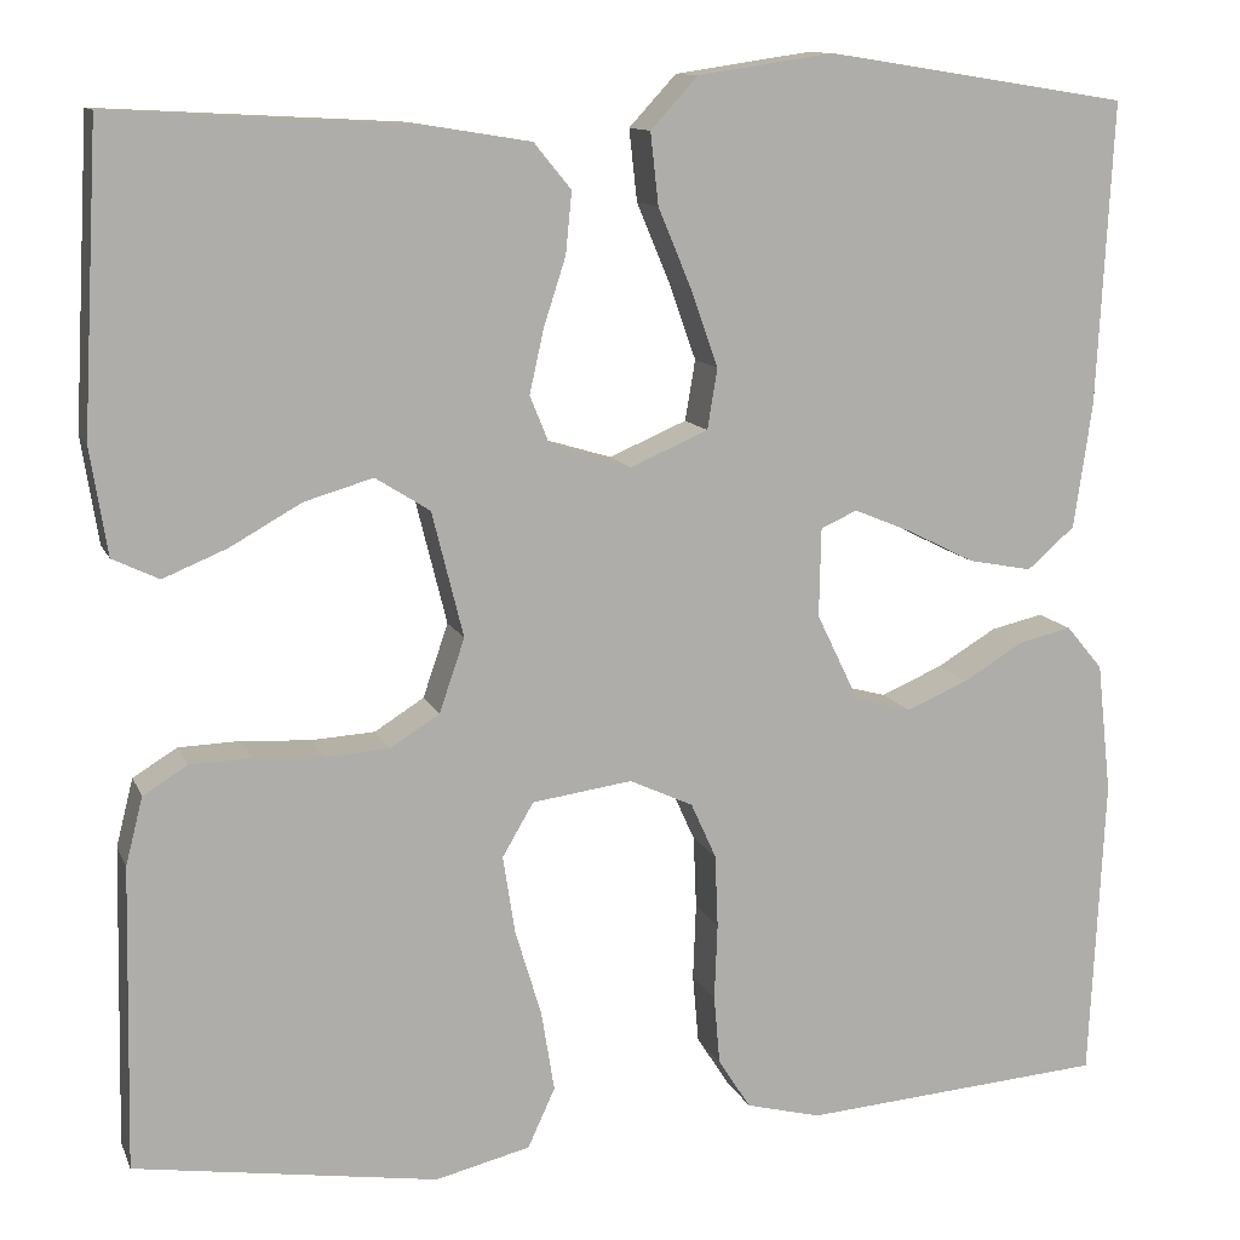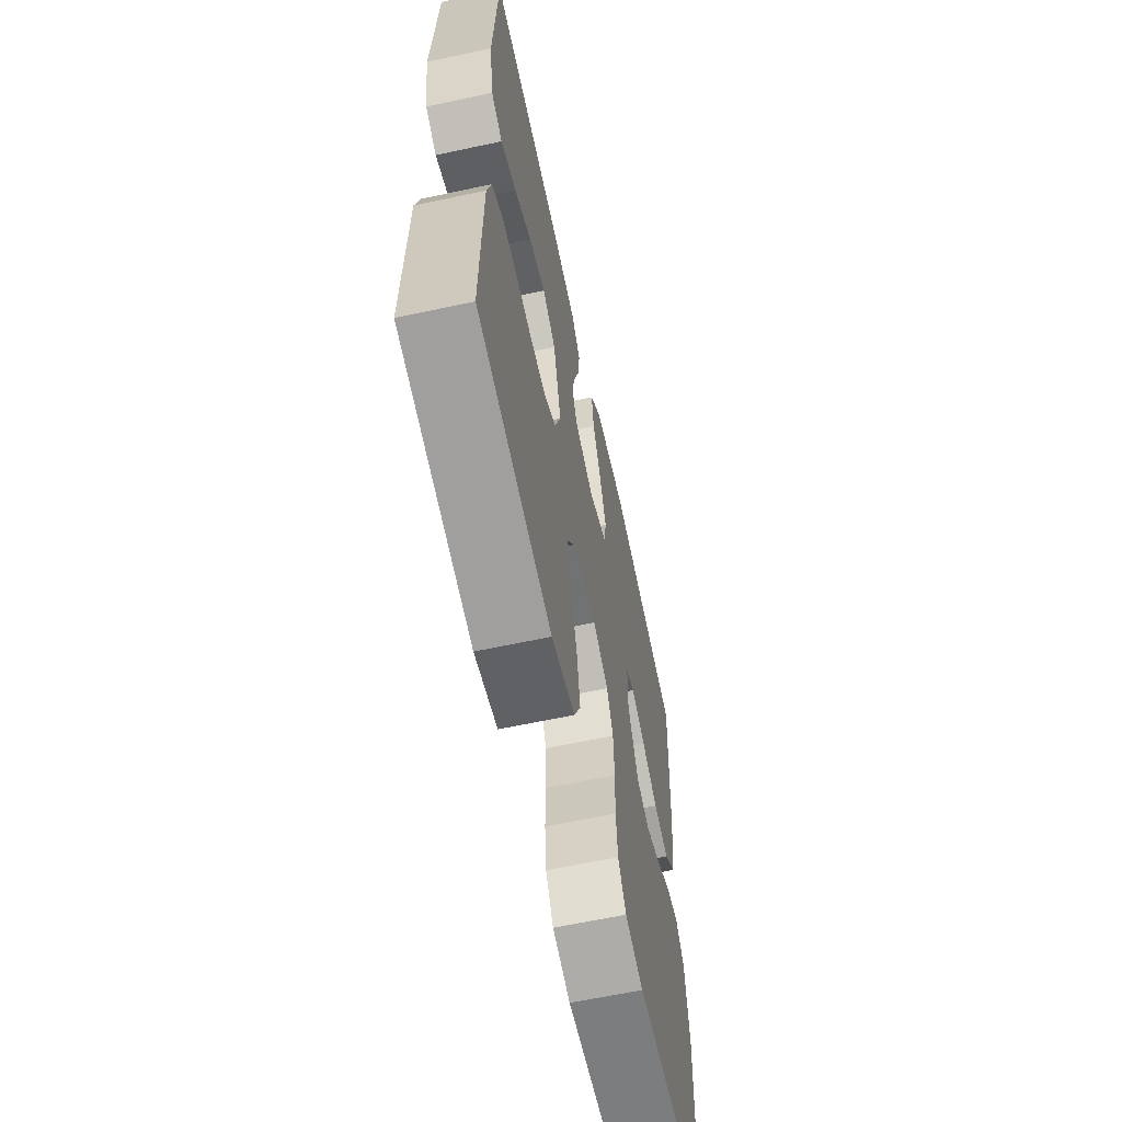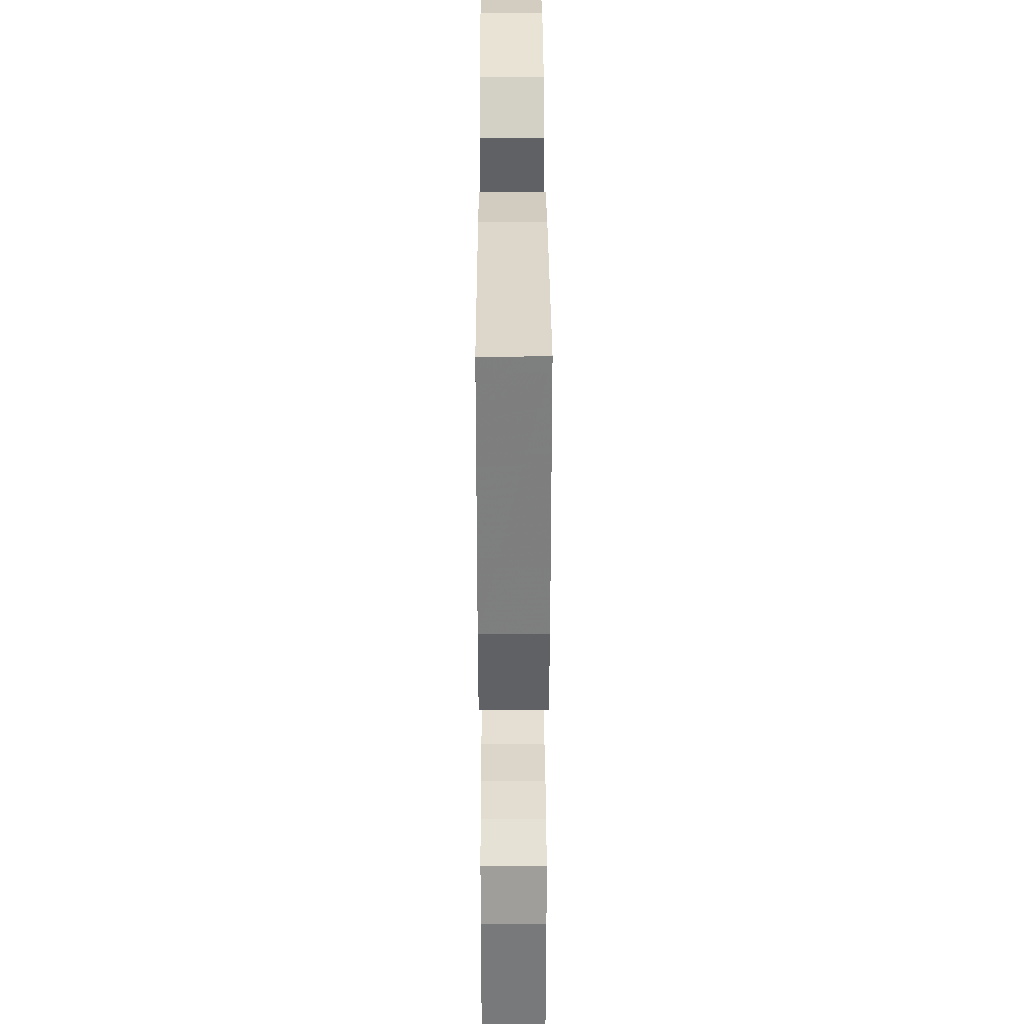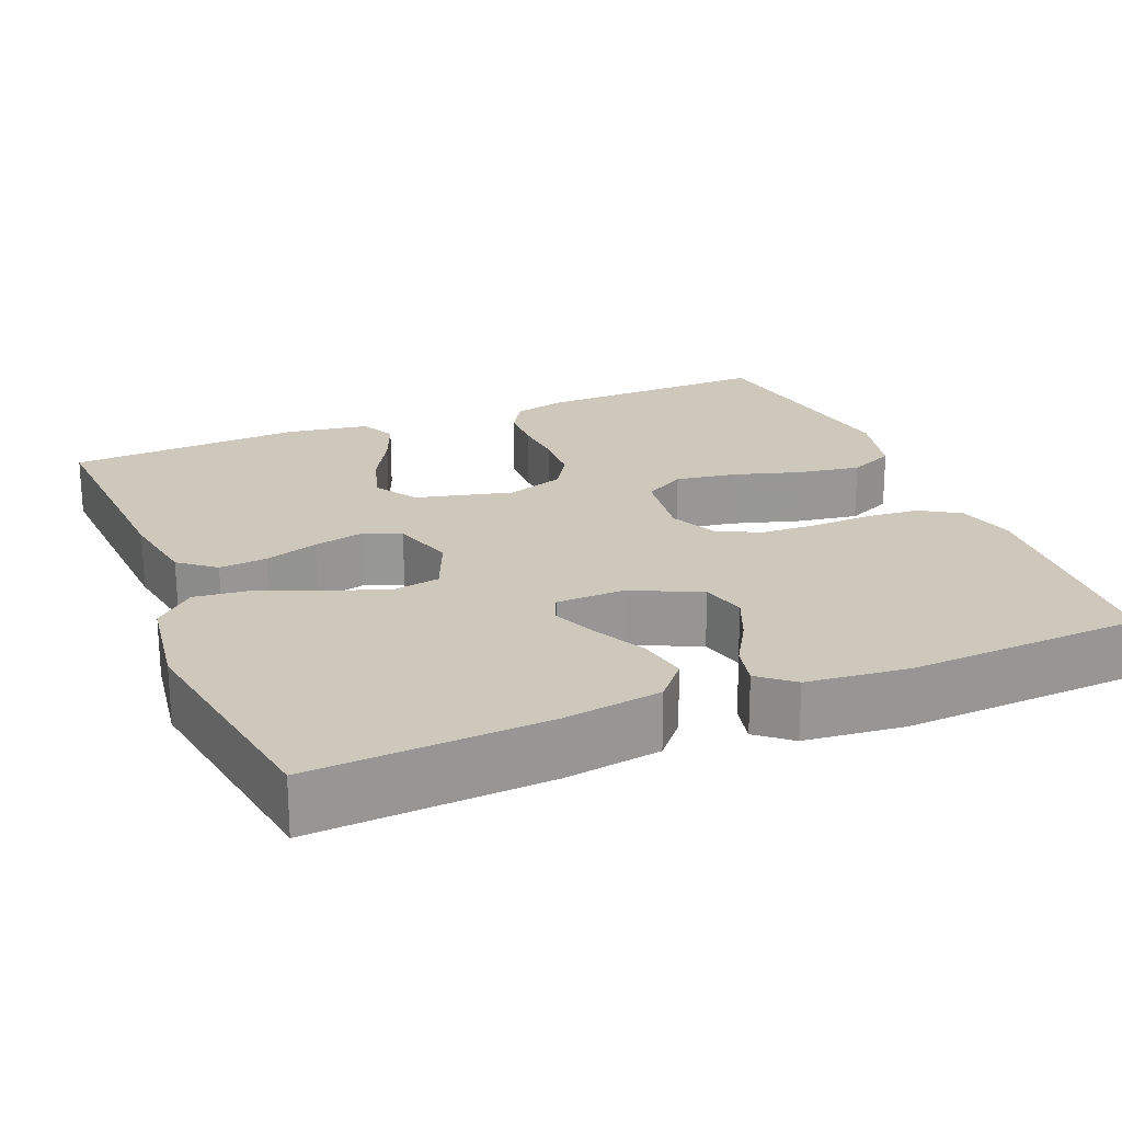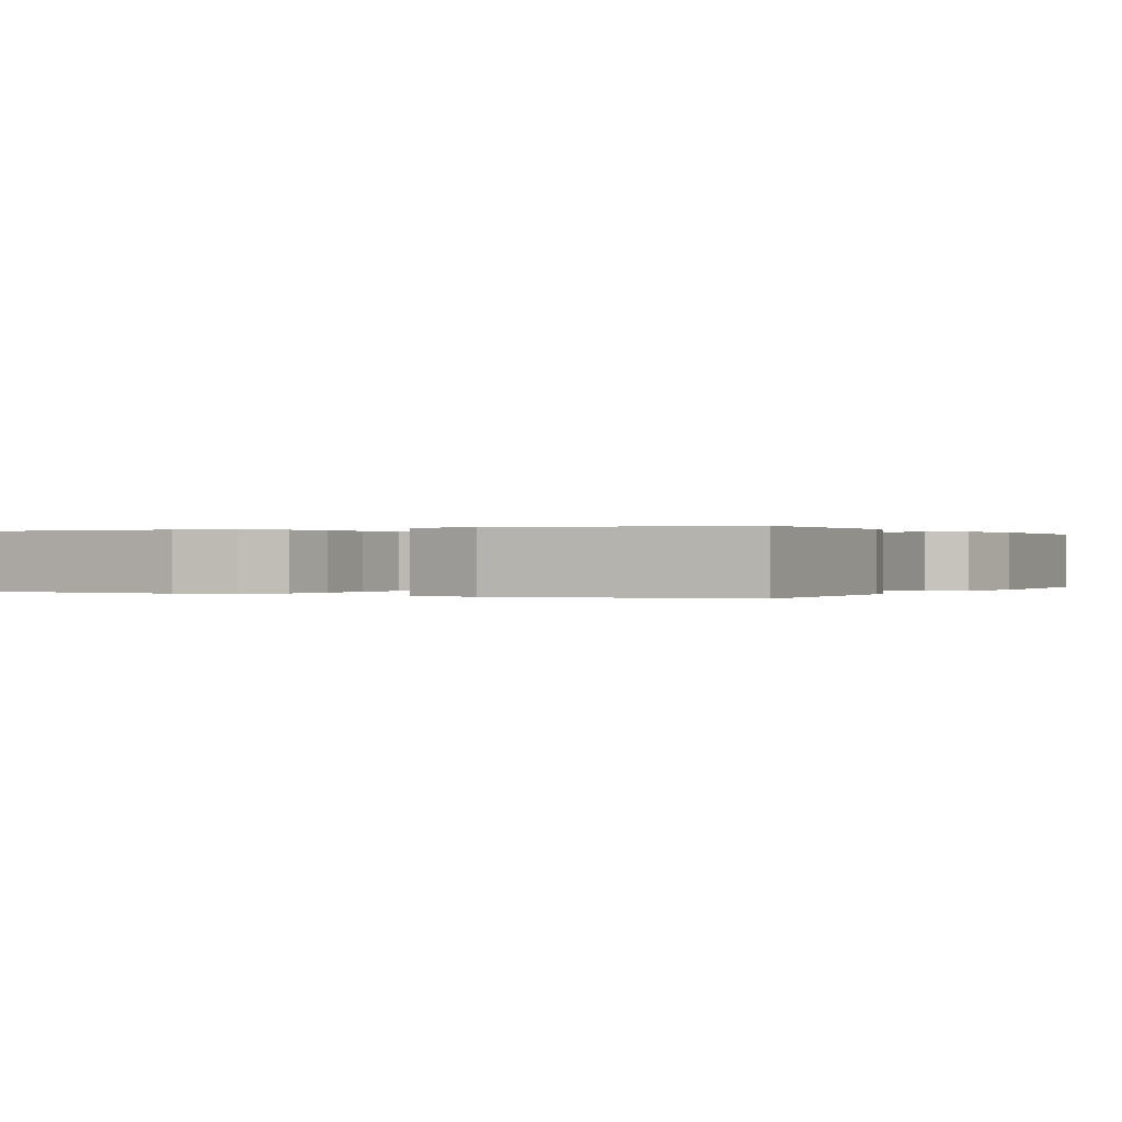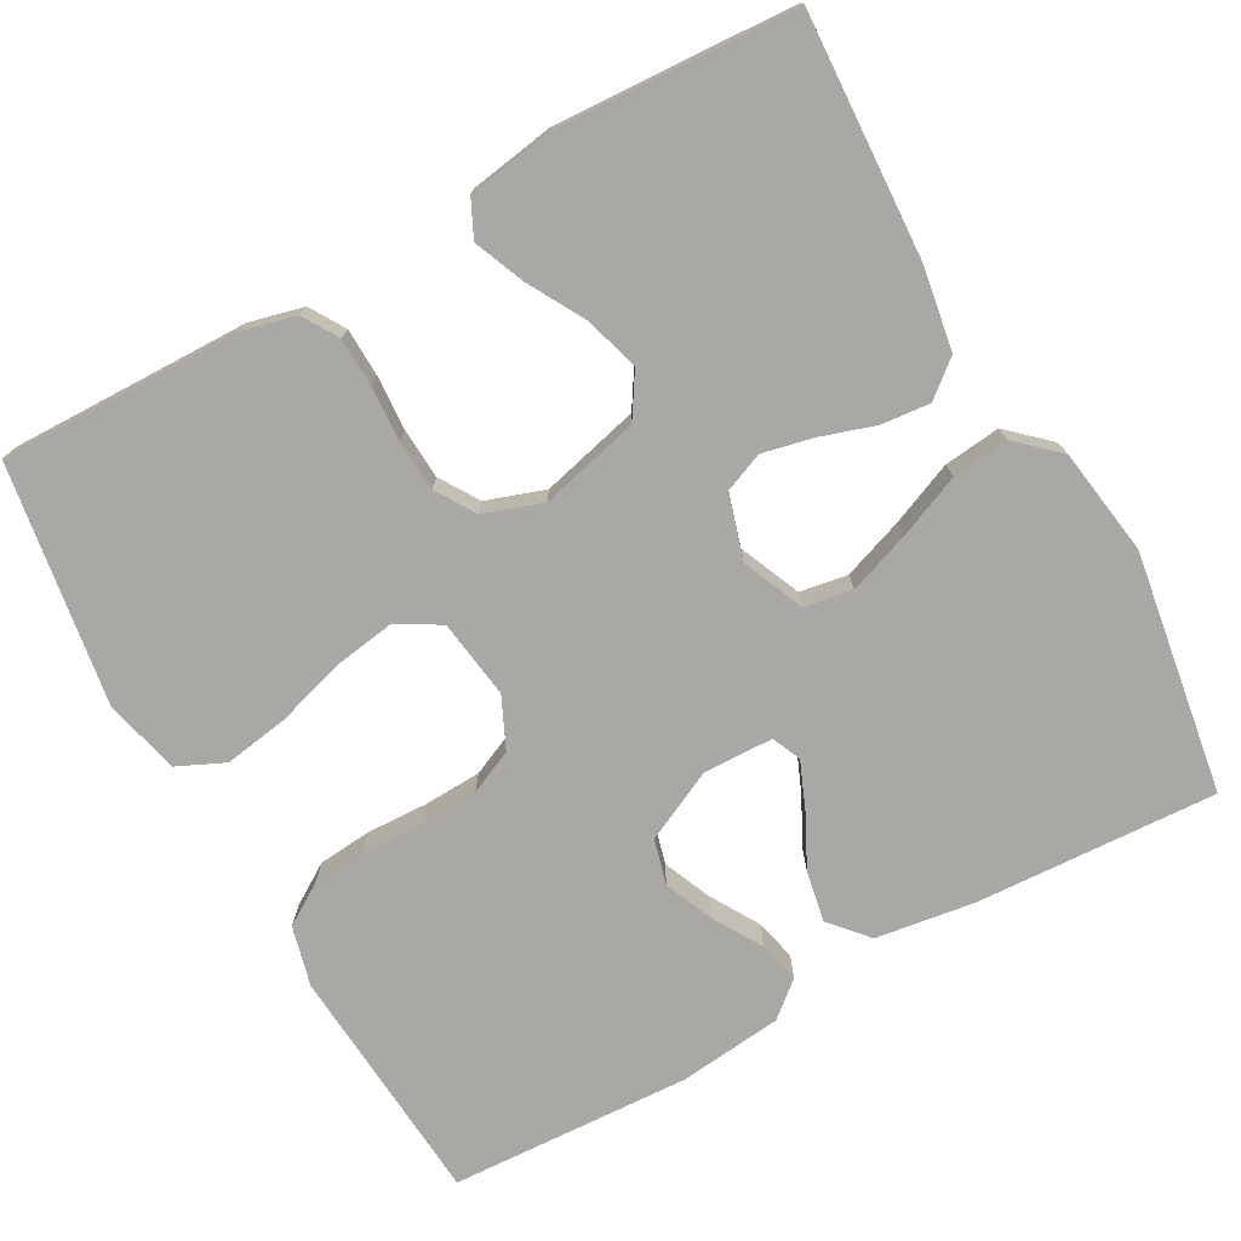
<metadata>
{"format":"obj","ext":"obj","renderer":"f3d","projection":"perspective","resolution":1024,"background":"white","views":[{"elev":11.6,"azim":-16.5,"up":"+Z"},{"elev":-63.2,"azim":-77.8,"up":"+Z"},{"elev":33.5,"azim":-90.2,"up":"+Z"},{"elev":21.9,"azim":67.5,"up":"+Y"},{"elev":0.1,"azim":-151.6,"up":"+Y"},{"elev":-75.2,"azim":-60.9,"up":"+Y"}]}
</metadata>
<code>
v -0.5 0.07 0.5
v -0.2 0.07 0.484
v -0.095 0.07 0.467
v -0.058 0.07 0.422
v -0.064 0.07 0.361
v -0.086 0.07 0.293
v -0.1 0.07 0.23
v -0.08 0.07 0.181
v 0 0.07 0.157
v 0.077 0.07 0.19
v 0.087 0.07 0.25
v 0.06 0.07 0.326
v 0.027 0.07 0.405
v 0.019 0.07 0.476
v 0.066 0.07 0.527
v 0.2 0.07 0.547
v 0.5 0.07 0.5
v 0.484 0.07 0.2
v 0.466 0.07 0.076
v 0.419 0.07 0.035
v 0.356 0.07 0.047
v 0.29 0.07 0.08
v 0.232 0.07 0.104
v 0.196 0.07 0.088
v 0.194 0.07 0
v 0.236 0.07 -0.087
v 0.292 0.07 -0.102
v 0.353 0.07 -0.076
v 0.413 0.07 -0.04
v 0.465 0.07 -0.028
v 0.501 0.07 -0.071
v 0.515 0.07 -0.2
v 0.5 0.07 -0.5
v 0.2 0.07 -0.523
v 0.126 0.07 -0.504
v 0.094 0.07 -0.454
v 0.088 0.07 -0.386
v 0.091 0.07 -0.31
v 0.088 0.07 -0.238
v 0.063 0.07 -0.183
v 0 0.07 -0.154
v -0.099 0.07 -0.168
v -0.13 0.07 -0.221
v -0.118 0.07 -0.298
v -0.092 0.07 -0.384
v -0.079 0.07 -0.464
v -0.106 0.07 -0.523
v -0.2 0.07 -0.546
v -0.5 0.07 -0.5
v -0.494 0.07 -0.2
v -0.477 0.07 -0.133
v -0.433 0.07 -0.106
v -0.372 0.07 -0.104
v -0.304 0.07 -0.108
v -0.24 0.07 -0.104
v -0.191 0.07 -0.073
v -0.166 0.07 0
v -0.197 0.07 0.124
v -0.251 0.07 0.158
v -0.319 0.07 0.138
v -0.39 0.07 0.098
v -0.453 0.07 0.072
v -0.499 0.07 0.094
v -0.516 0.07 0.2
v -0.5 0 0.5
v -0.2 0 0.484
v -0.095 0 0.467
v -0.058 0 0.422
v -0.064 0 0.361
v -0.086 0 0.293
v -0.1 0 0.23
v -0.08 0 0.181
v 0 0 0.157
v 0.077 0 0.19
v 0.087 0 0.25
v 0.06 0 0.326
v 0.027 0 0.405
v 0.019 0 0.476
v 0.066 0 0.527
v 0.2 0 0.547
v 0.5 0 0.5
v 0.484 0 0.2
v 0.466 0 0.076
v 0.419 0 0.035
v 0.356 0 0.047
v 0.29 0 0.08
v 0.232 0 0.104
v 0.196 0 0.088
v 0.194 0 0
v 0.236 0 -0.087
v 0.292 0 -0.102
v 0.353 0 -0.076
v 0.413 0 -0.04
v 0.465 0 -0.028
v 0.501 0 -0.071
v 0.515 0 -0.2
v 0.5 0 -0.5
v 0.2 0 -0.523
v 0.126 0 -0.504
v 0.094 0 -0.454
v 0.088 0 -0.386
v 0.091 0 -0.31
v 0.088 0 -0.238
v 0.063 0 -0.183
v 0 0 -0.154
v -0.099 0 -0.168
v -0.13 0 -0.221
v -0.118 0 -0.298
v -0.092 0 -0.384
v -0.079 0 -0.464
v -0.106 0 -0.523
v -0.2 0 -0.546
v -0.5 0 -0.5
v -0.494 0 -0.2
v -0.477 0 -0.133
v -0.433 0 -0.106
v -0.372 0 -0.104
v -0.304 0 -0.108
v -0.24 0 -0.104
v -0.191 0 -0.073
v -0.166 0 0
v -0.197 0 0.124
v -0.251 0 0.158
v -0.319 0 0.138
v -0.39 0 0.098
v -0.453 0 0.072
v -0.499 0 0.094
v -0.516 0 0.2
f 60 61 62 63
f 59 60 63 64
f 51 52 53 54
f 51 54 55
f 50 51 55
f 49 50 55
f 48 49 55 56
f 44 45 46 47
f 43 44 47 48
f 35 36 37 38
f 35 38 39
f 34 35 39
f 33 34 39
f 32 33 39 40
f 28 29 30 31
f 27 28 31 32
f 26 27 32 40
f 19 20 21 22
f 19 22 23
f 18 19 23
f 17 18 23
f 16 17 23 24
f 12 13 14 15
f 11 12 15 16
f 10 11 16 24
f 3 4 5 6
f 3 6 7
f 2 3 7
f 59 64 1 2
f 58 59 2 7
f 57 58 7 8
f 43 48 56 57
f 42 43 57 8
f 41 42 8 9
f 25 26 40 41
f 24 25 41
f 9 10 24 41
f 127 126 125 124
f 128 127 124 123
f 118 117 116 115
f 119 118 115
f 119 115 114
f 119 114 113
f 120 119 113 112
f 111 110 109 108
f 112 111 108 107
f 102 101 100 99
f 103 102 99
f 103 99 98
f 103 98 97
f 104 103 97 96
f 95 94 93 92
f 96 95 92 91
f 104 96 91 90
f 86 85 84 83
f 87 86 83
f 87 83 82
f 87 82 81
f 88 87 81 80
f 79 78 77 76
f 80 79 76 75
f 88 80 75 74
f 70 69 68 67
f 71 70 67
f 71 67 66
f 66 65 128 123
f 71 66 123 122
f 72 71 122 121
f 121 120 112 107
f 72 121 107 106
f 73 72 106 105
f 105 104 90 89
f 105 89 88
f 105 88 74 73
f 1 65 66 2
f 2 66 67 3
f 3 67 68 4
f 4 68 69 5
f 5 69 70 6
f 6 70 71 7
f 7 71 72 8
f 8 72 73 9
f 9 73 74 10
f 10 74 75 11
f 11 75 76 12
f 12 76 77 13
f 13 77 78 14
f 14 78 79 15
f 15 79 80 16
f 16 80 81 17
f 17 81 82 18
f 18 82 83 19
f 19 83 84 20
f 20 84 85 21
f 21 85 86 22
f 22 86 87 23
f 23 87 88 24
f 24 88 89 25
f 25 89 90 26
f 26 90 91 27
f 27 91 92 28
f 28 92 93 29
f 29 93 94 30
f 30 94 95 31
f 31 95 96 32
f 32 96 97 33
f 33 97 98 34
f 34 98 99 35
f 35 99 100 36
f 36 100 101 37
f 37 101 102 38
f 38 102 103 39
f 39 103 104 40
f 40 104 105 41
f 41 105 106 42
f 42 106 107 43
f 43 107 108 44
f 44 108 109 45
f 45 109 110 46
f 46 110 111 47
f 47 111 112 48
f 48 112 113 49
f 49 113 114 50
f 50 114 115 51
f 51 115 116 52
f 52 116 117 53
f 53 117 118 54
f 54 118 119 55
f 55 119 120 56
f 56 120 121 57
f 57 121 122 58
f 58 122 123 59
f 59 123 124 60
f 60 124 125 61
f 61 125 126 62
f 62 126 127 63
f 63 127 128 64
f 64 128 65 1

</code>
